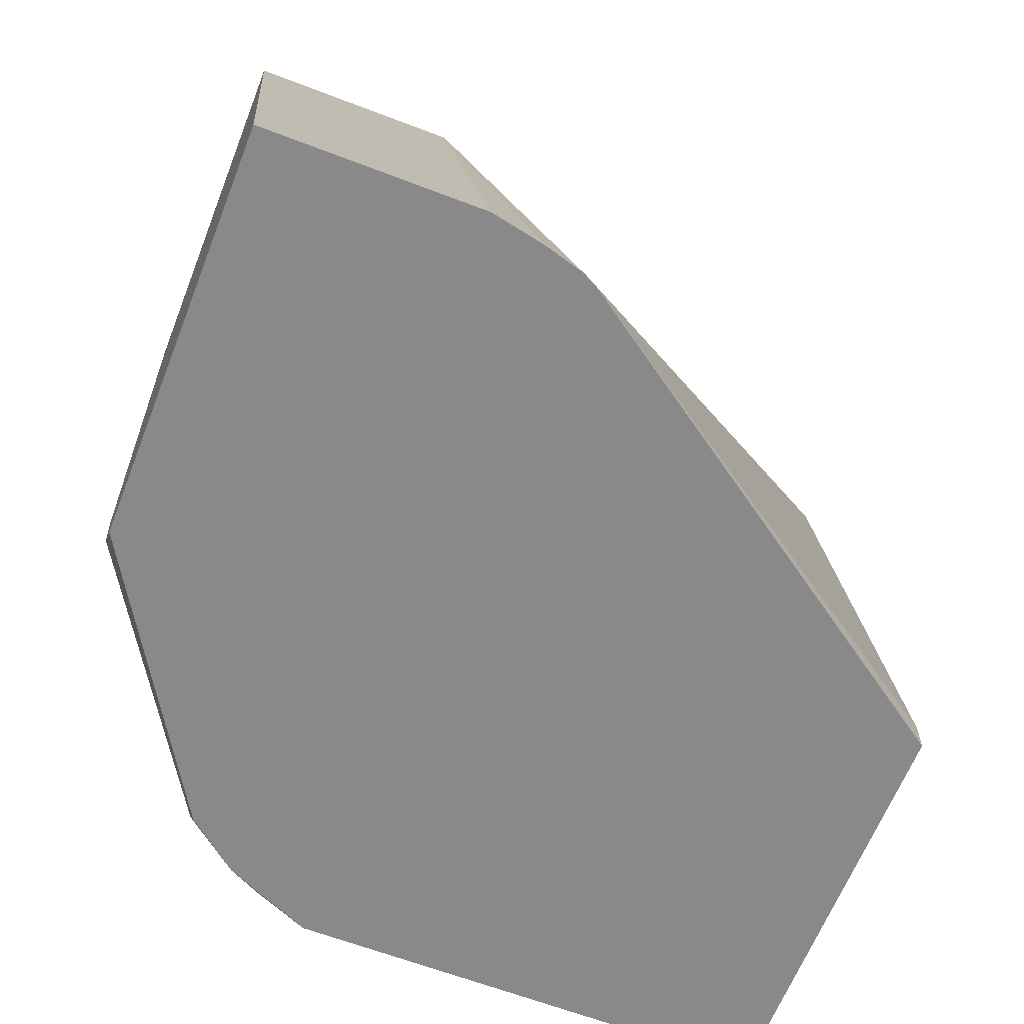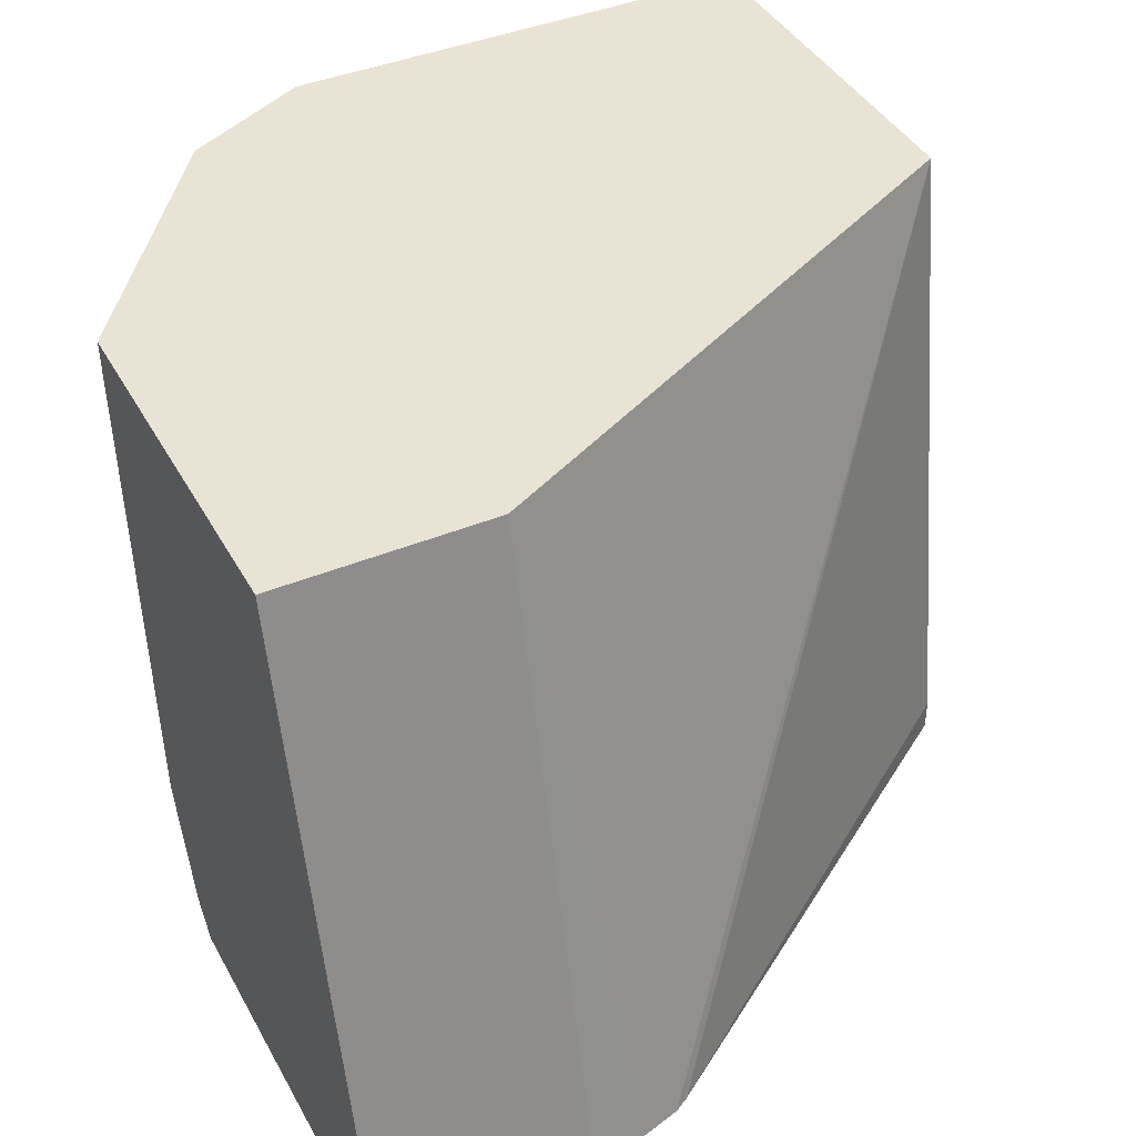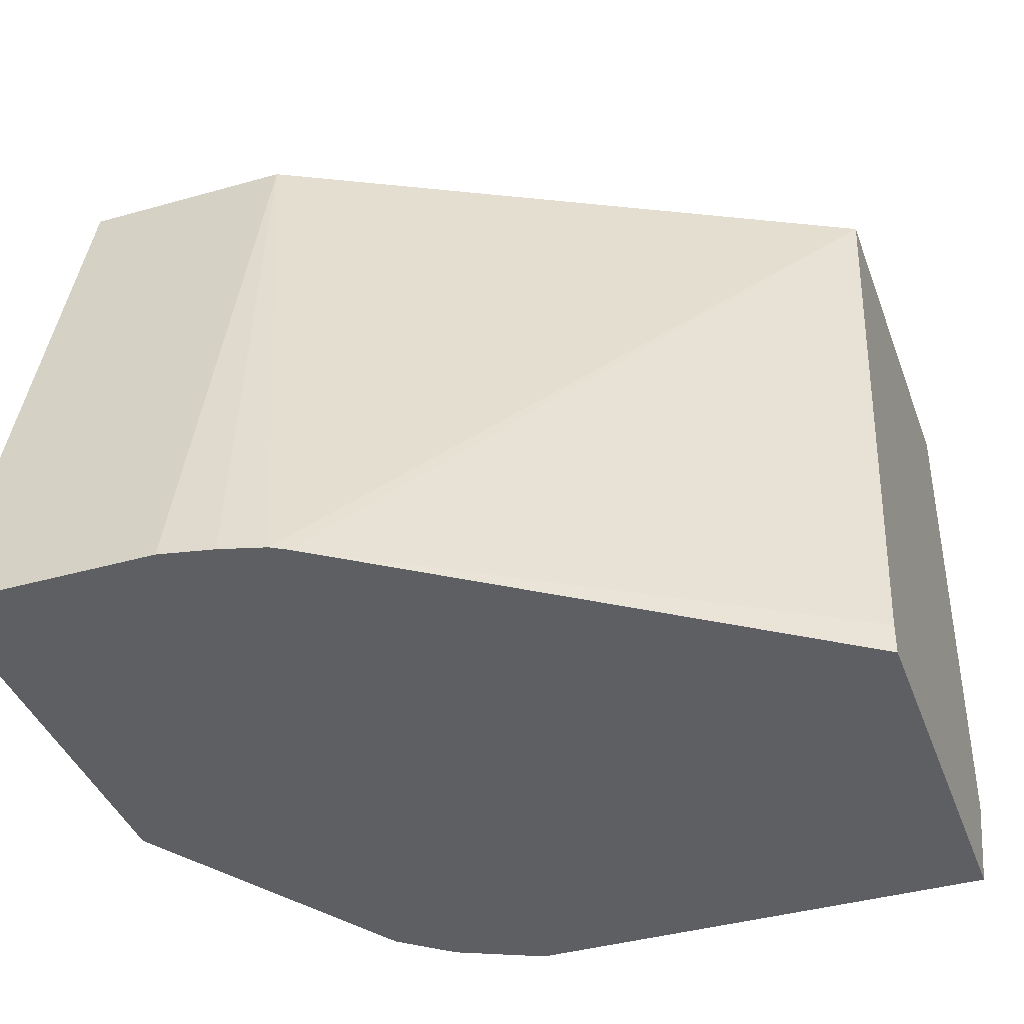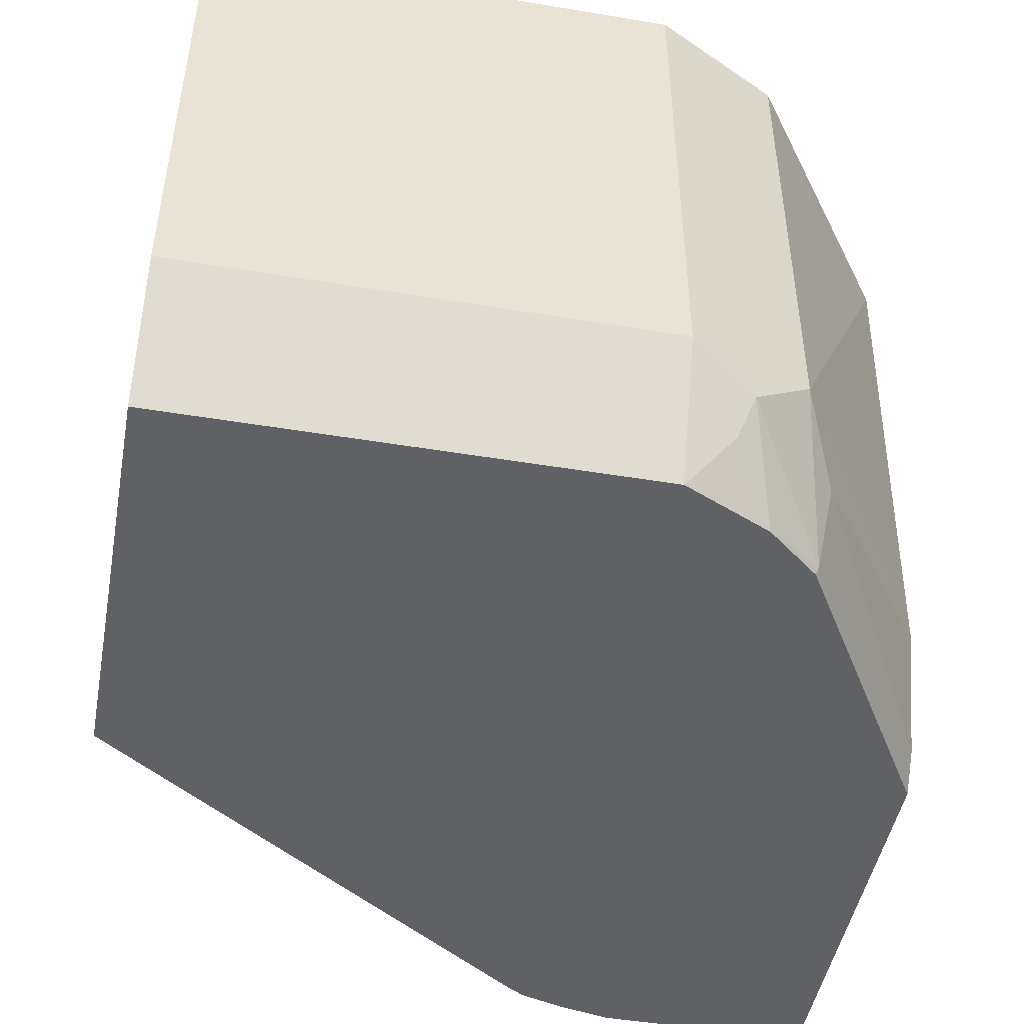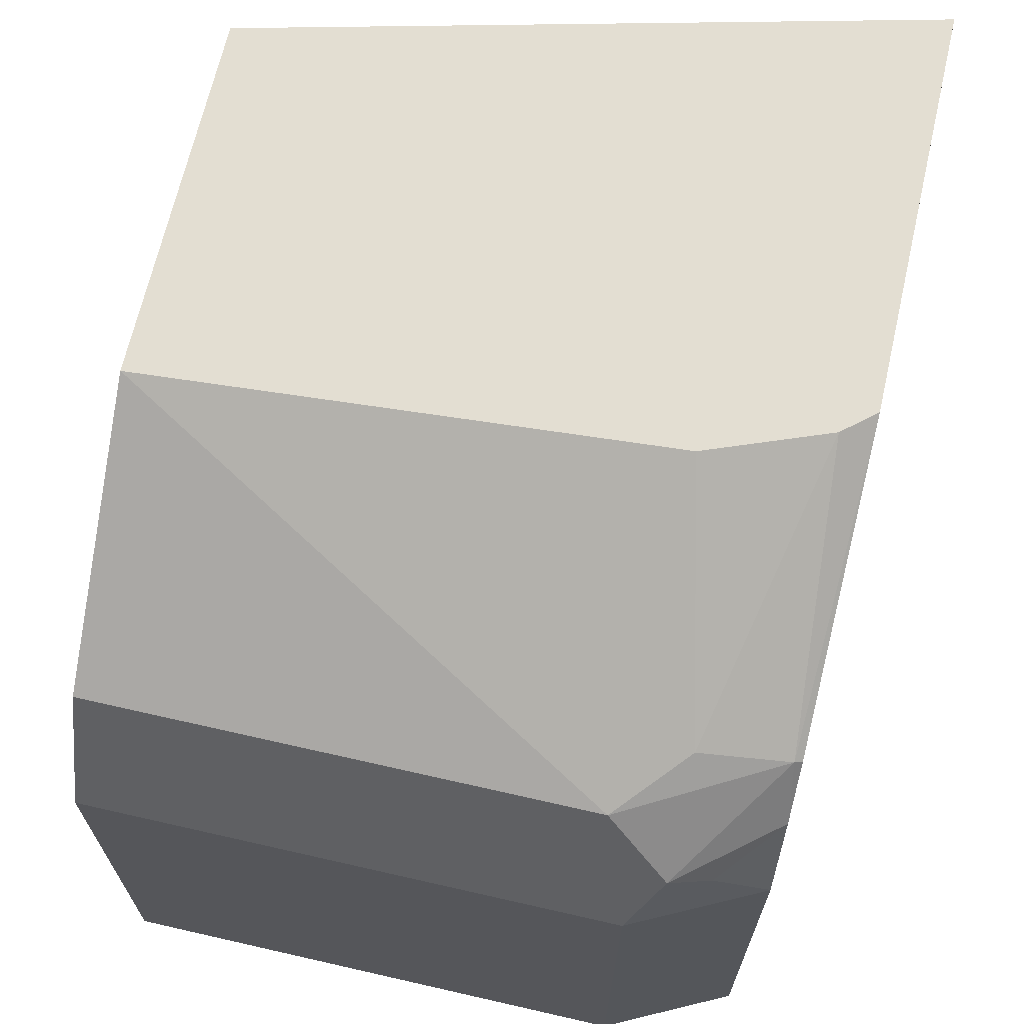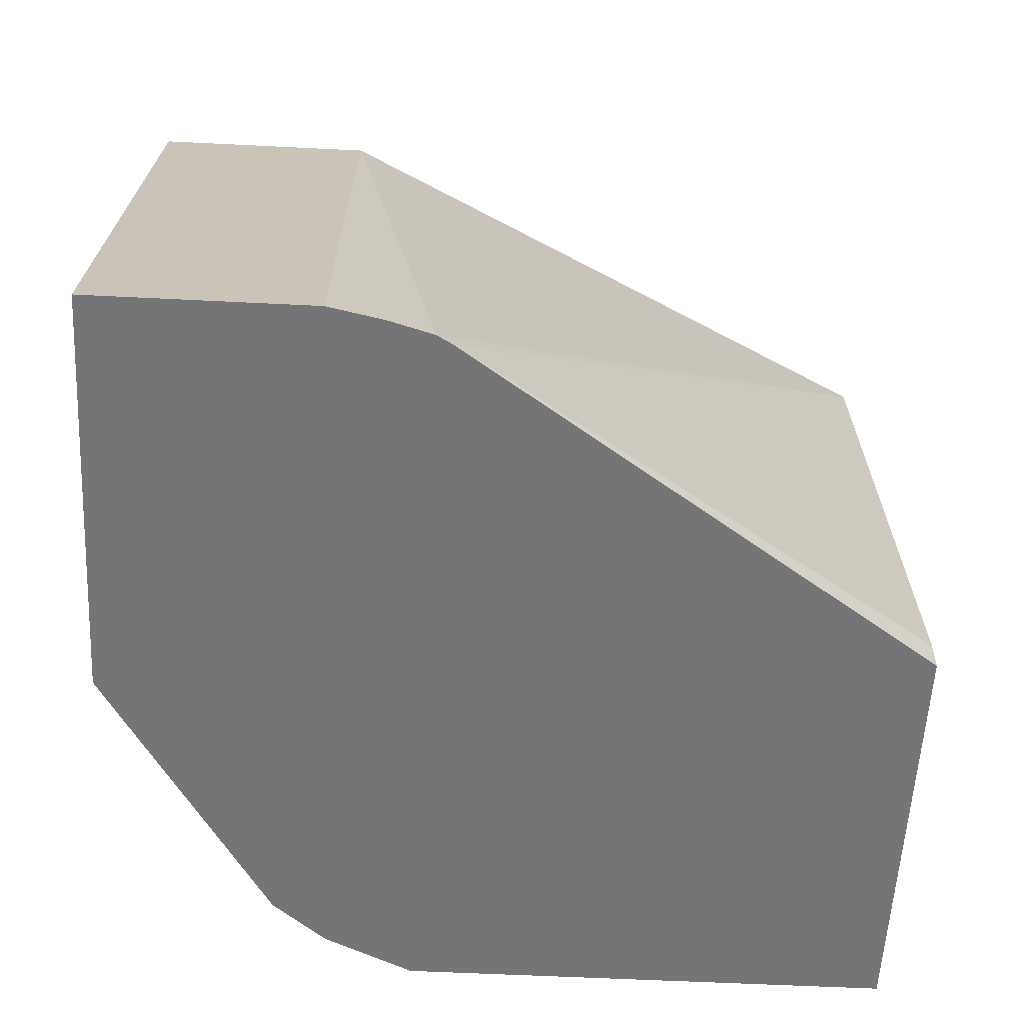
<metadata>
{"format":"obj","ext":"obj","renderer":"f3d","projection":"perspective","resolution":1024,"background":"white","views":[{"elev":-63.0,"azim":-111.3,"up":"+Z"},{"elev":41.1,"azim":-116.7,"up":"+Z"},{"elev":-40.0,"azim":-70.7,"up":"+Z"},{"elev":-47.6,"azim":79.4,"up":"+Z"},{"elev":67.4,"azim":102.9,"up":"+Y"},{"elev":-56.6,"azim":-93.0,"up":"+Z"}]}
</metadata>
<code>
v 0.56 0.4795 0.01535
v 0.6406 0.4201 0.01535
v 0.6406 0.4201 -0.147
v 0.5593 0.4795 0.004922
v 0.4411 0.4795 0.01535
v 0.654 0.3934 0.01535
v 0.6144 0.4253 -0.1969
v 0.6196 0.4306 -0.168
v 0.5479 0.4795 -0.1506
v 0.6511 0.3991 -0.168
v 0.3887 0.4795 -0.1993
v 0.4411 0.4096 0.01535
v 0.6616 0.3781 0.01535
v 0.6616 0.3781 -0.1575
v 0.6276 0.407 -0.1993
v 0.6134 0.4244 -0.1993
v 0.5242 0.4795 -0.1993
v 0.533 0.4795 -0.189
v 0.6459 0.3938 -0.1812
v 0.3887 0.4096 -0.1993
v 0.4516 0.3886 0.01535
v 0.3923 0.3922 -0.1993
v 0.3963 0.3781 -0.1993
v 0.6616 0.2207 0.01535
v 0.6616 0.2207 -0.1575
v 0.6407 0.3781 -0.1993
v 0.6407 0.3783 -0.1993
v 0.5356 0.2207 0.01535
v 0.3992 0.373 -0.1993
v 0.6407 0.2207 -0.1993
v 0.5041 0.2207 -0.189
v 0.5041 0.2207 -0.1993
f 12 22 23
f 12 20 22
f 11 22 20
f 11 23 22
f 11 29 23
f 11 16 15
f 11 30 32
f 11 27 26
f 11 15 27
f 11 17 16
f 12 23 21
f 11 32 29
f 13 24 25
f 29 32 31
f 14 25 30
f 14 30 26
f 14 26 27
f 14 27 19
f 15 19 27
f 21 23 28
f 23 29 28
f 24 28 31
f 24 31 32
f 24 32 30
f 24 30 25
f 28 29 31
f 10 19 15
f 13 25 14
f 10 14 19
f 11 26 30
f 7 18 8
f 8 18 9
f 1 2 3
f 1 3 4
f 1 4 9
f 1 9 18
f 1 18 17
f 1 17 11
f 1 11 5
f 1 12 21
f 1 21 28
f 1 28 24
f 1 24 13
f 1 13 6
f 1 6 2
f 1 5 12
f 3 7 8
f 7 17 18
f 2 6 3
f 7 16 17
f 7 15 16
f 7 10 15
f 6 13 14
f 6 14 10
f 5 11 20
f 3 10 7
f 3 6 10
f 3 9 4
f 3 8 9
f 5 20 12

</code>
